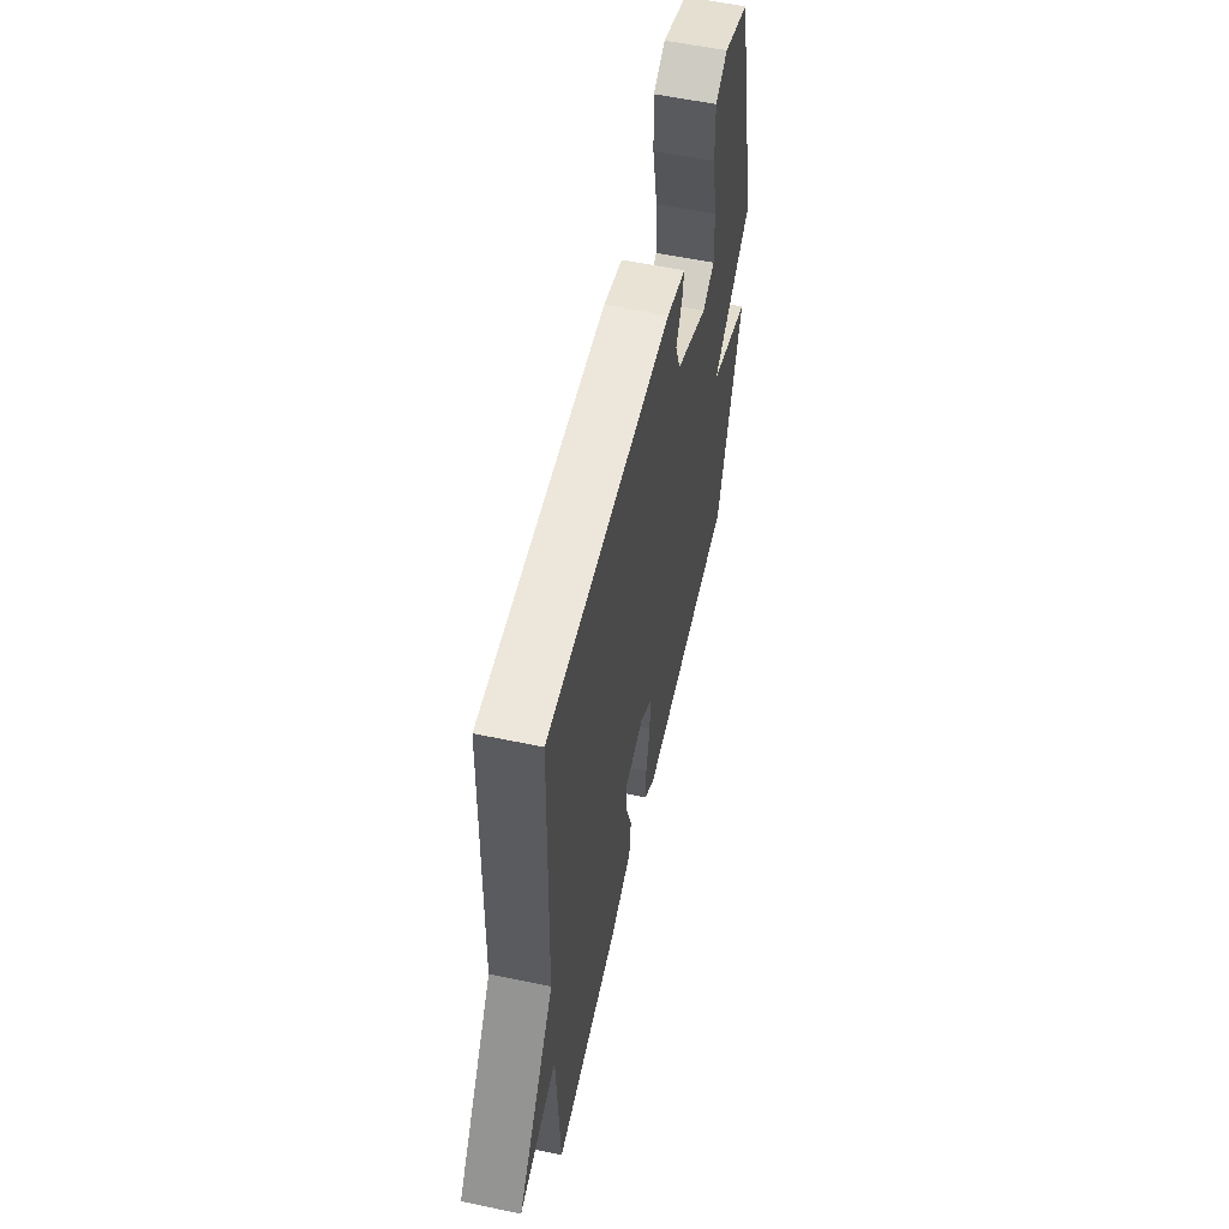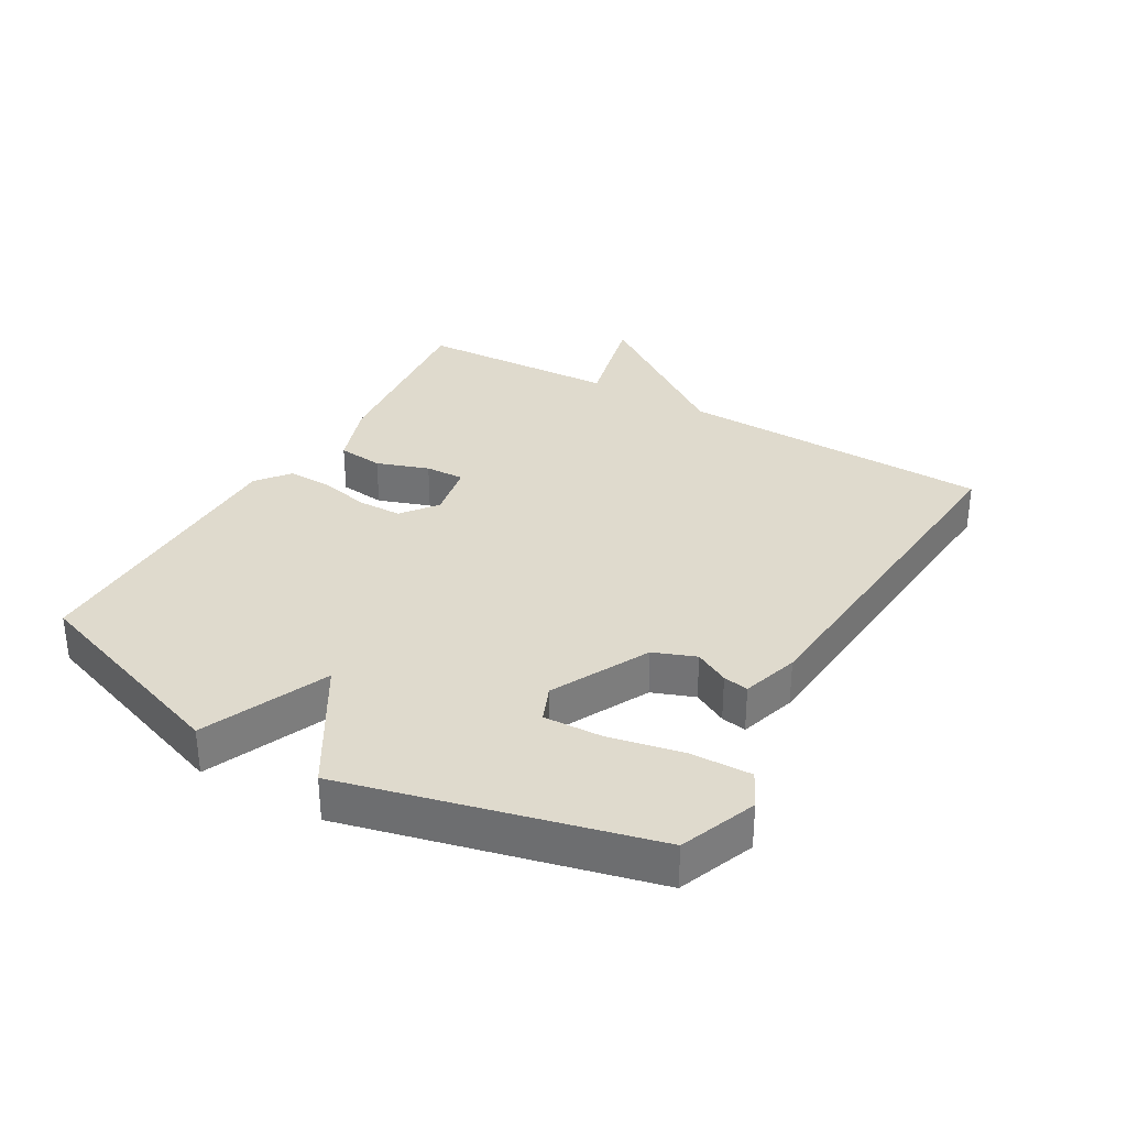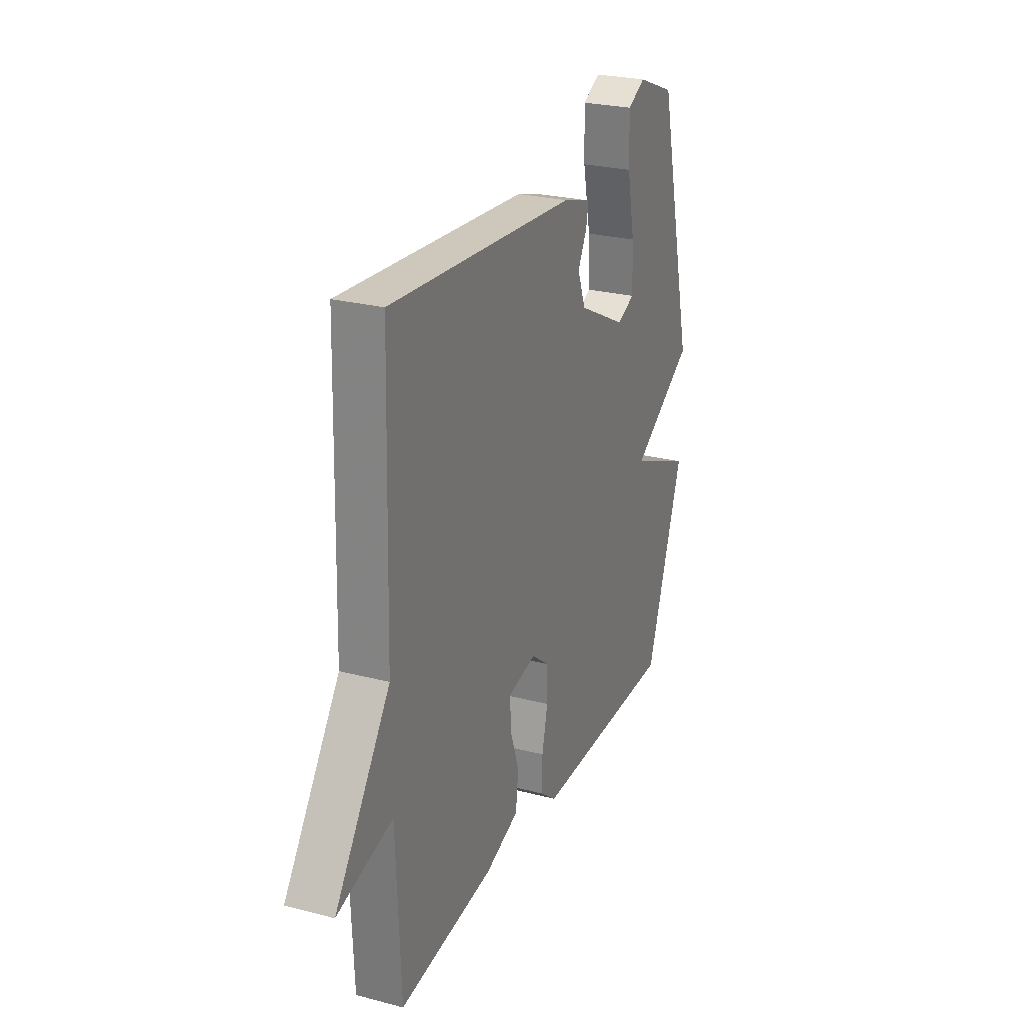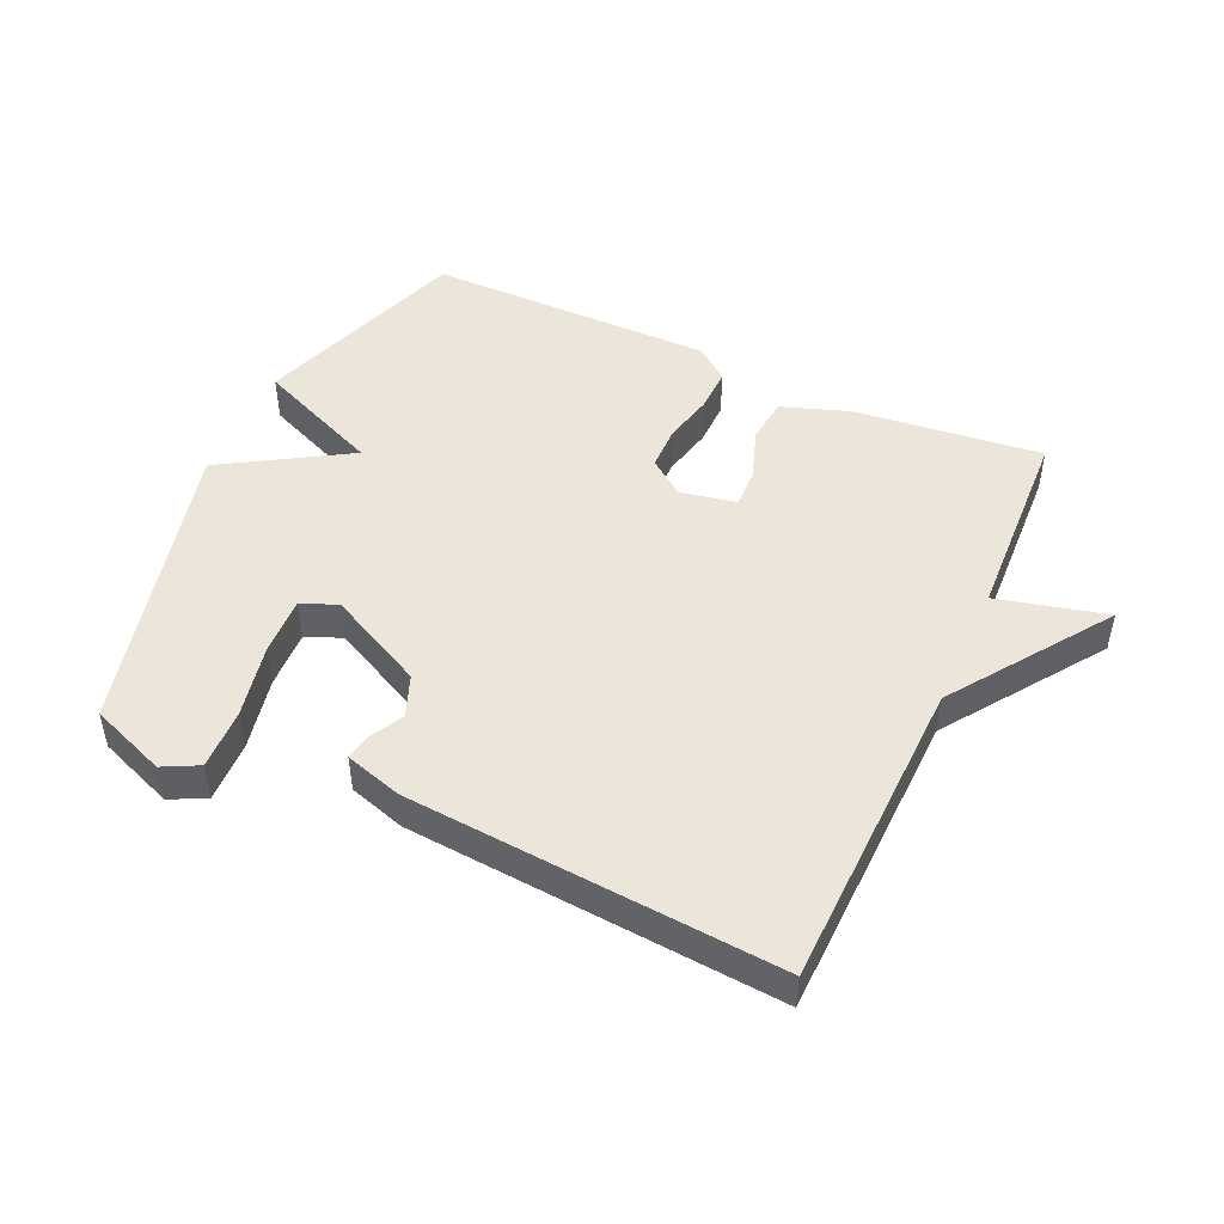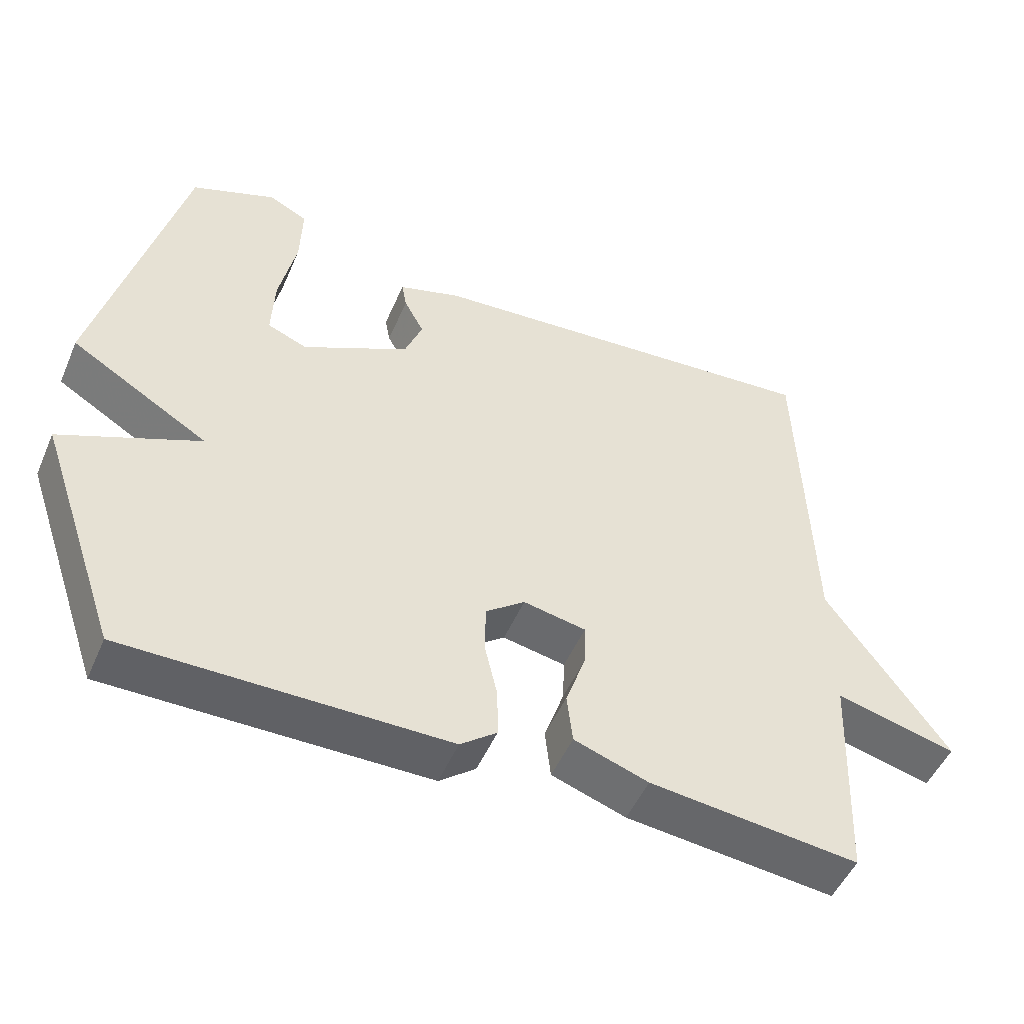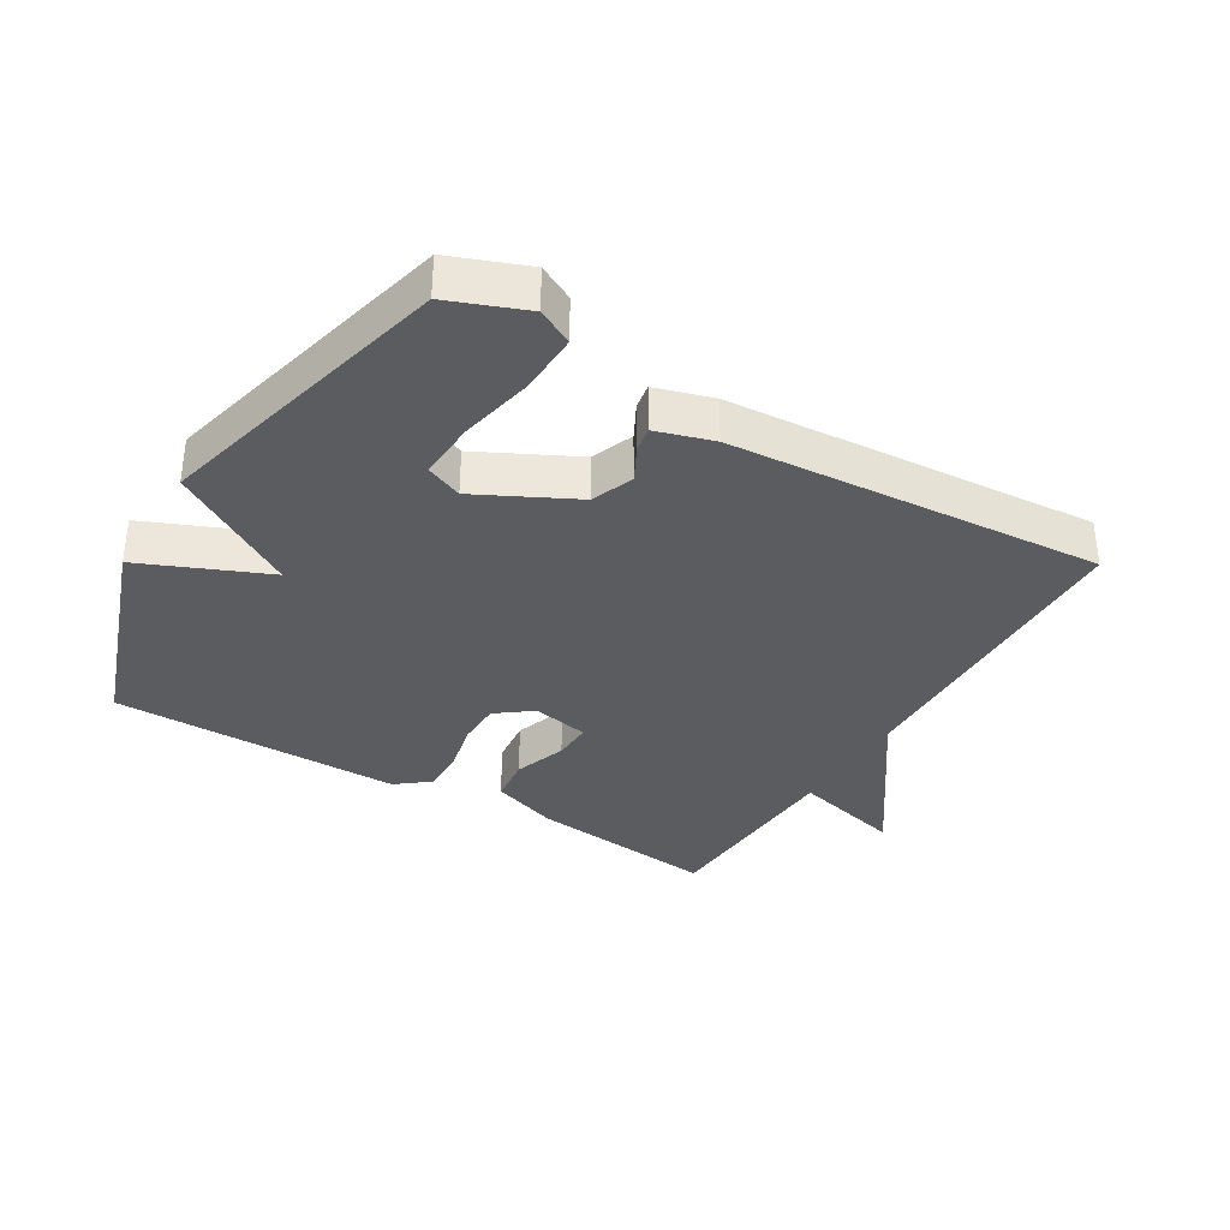
<metadata>
{"format":"obj","ext":"obj","renderer":"f3d","projection":"perspective","resolution":1024,"background":"white","views":[{"elev":56.7,"azim":102.4,"up":"+Z"},{"elev":32.7,"azim":-59.9,"up":"+Y"},{"elev":25.9,"azim":112.5,"up":"+Z"},{"elev":47.9,"azim":24.4,"up":"+Y"},{"elev":-50.3,"azim":-23.0,"up":"+Z"},{"elev":-34.9,"azim":-31.1,"up":"+Y"}]}
</metadata>
<code>
v -0.5 0.07 -0.5
v -0.616 0.07 -0.167
v -0.422 0.07 -0.084
v -0.616 0.07 0.033
v -0.5 0.07 0.5
v -0.382 0.07 0.546
v -0.327 0.07 0.518
v -0.33 0.07 0.424
v -0.354 0.07 0.309
v -0.358 0.07 0.218
v -0.302 0.07 0.195
v -0.152 0.07 0.271
v -0.127 0.07 0.336
v -0.155 0.07 0.389
v -0.162 0.07 0.428
v -0.074 0.07 0.455
v 0.5 0.07 0.5
v 0.514 0.07 0.011
v 0.684 0.07 -0.231
v 0.514 0.07 -0.189
v 0.5 0.07 -0.5
v 0.207 0.07 -0.468
v 0.103 0.07 -0.432
v 0.095 0.07 -0.361
v 0.123 0.07 -0.28
v 0.125 0.07 -0.219
v 0.037 0.07 -0.202
v -0.018 0.07 -0.244
v -0.019 0.07 -0.313
v -0.001 0.07 -0.391
v 0 0.07 -0.46
v -0.051 0.07 -0.5
v -0.5 0 -0.5
v -0.616 0 -0.167
v -0.422 0 -0.084
v -0.616 0 0.033
v -0.5 0 0.5
v -0.382 0 0.546
v -0.327 0 0.518
v -0.33 0 0.424
v -0.354 0 0.309
v -0.358 0 0.218
v -0.302 0 0.195
v -0.152 0 0.271
v -0.127 0 0.336
v -0.155 0 0.389
v -0.162 0 0.428
v -0.074 0 0.455
v 0.5 0 0.5
v 0.514 0 0.011
v 0.684 0 -0.231
v 0.514 0 -0.189
v 0.5 0 -0.5
v 0.207 0 -0.468
v 0.103 0 -0.432
v 0.095 0 -0.361
v 0.123 0 -0.28
v 0.125 0 -0.219
v 0.037 0 -0.202
v -0.018 0 -0.244
v -0.019 0 -0.313
v -0.001 0 -0.391
v 0 0 -0.46
v -0.051 0 -0.5
f 1 2 3
f 32 1 3
f 31 32 3
f 30 31 3
f 29 30 3
f 28 29 3 4
f 27 28 4
f 26 27 4
f 23 24 25
f 22 23 25
f 21 22 25
f 20 21 25
f 20 25 26
f 18 19 20
f 17 18 20
f 16 17 20
f 15 16 20
f 14 15 20
f 13 14 20
f 12 13 20 26
f 11 12 26 4
f 7 8 9
f 6 7 9
f 5 6 9
f 4 5 9
f 4 9 10
f 4 10 11
f 35 34 33
f 35 33 64
f 35 64 63
f 35 63 62
f 35 62 61
f 36 35 61 60
f 36 60 59
f 36 59 58
f 57 56 55
f 57 55 54
f 57 54 53
f 57 53 52
f 58 57 52
f 52 51 50
f 52 50 49
f 52 49 48
f 52 48 47
f 52 47 46
f 52 46 45
f 58 52 45 44
f 36 58 44 43
f 41 40 39
f 41 39 38
f 41 38 37
f 41 37 36
f 42 41 36
f 43 42 36
f 1 33 34 2
f 2 34 35 3
f 3 35 36 4
f 4 36 37 5
f 5 37 38 6
f 6 38 39 7
f 7 39 40 8
f 8 40 41 9
f 9 41 42 10
f 10 42 43 11
f 11 43 44 12
f 12 44 45 13
f 13 45 46 14
f 14 46 47 15
f 15 47 48 16
f 16 48 49 17
f 17 49 50 18
f 18 50 51 19
f 19 51 52 20
f 20 52 53 21
f 21 53 54 22
f 22 54 55 23
f 23 55 56 24
f 24 56 57 25
f 25 57 58 26
f 26 58 59 27
f 27 59 60 28
f 28 60 61 29
f 29 61 62 30
f 30 62 63 31
f 31 63 64 32
f 32 64 33 1

</code>
